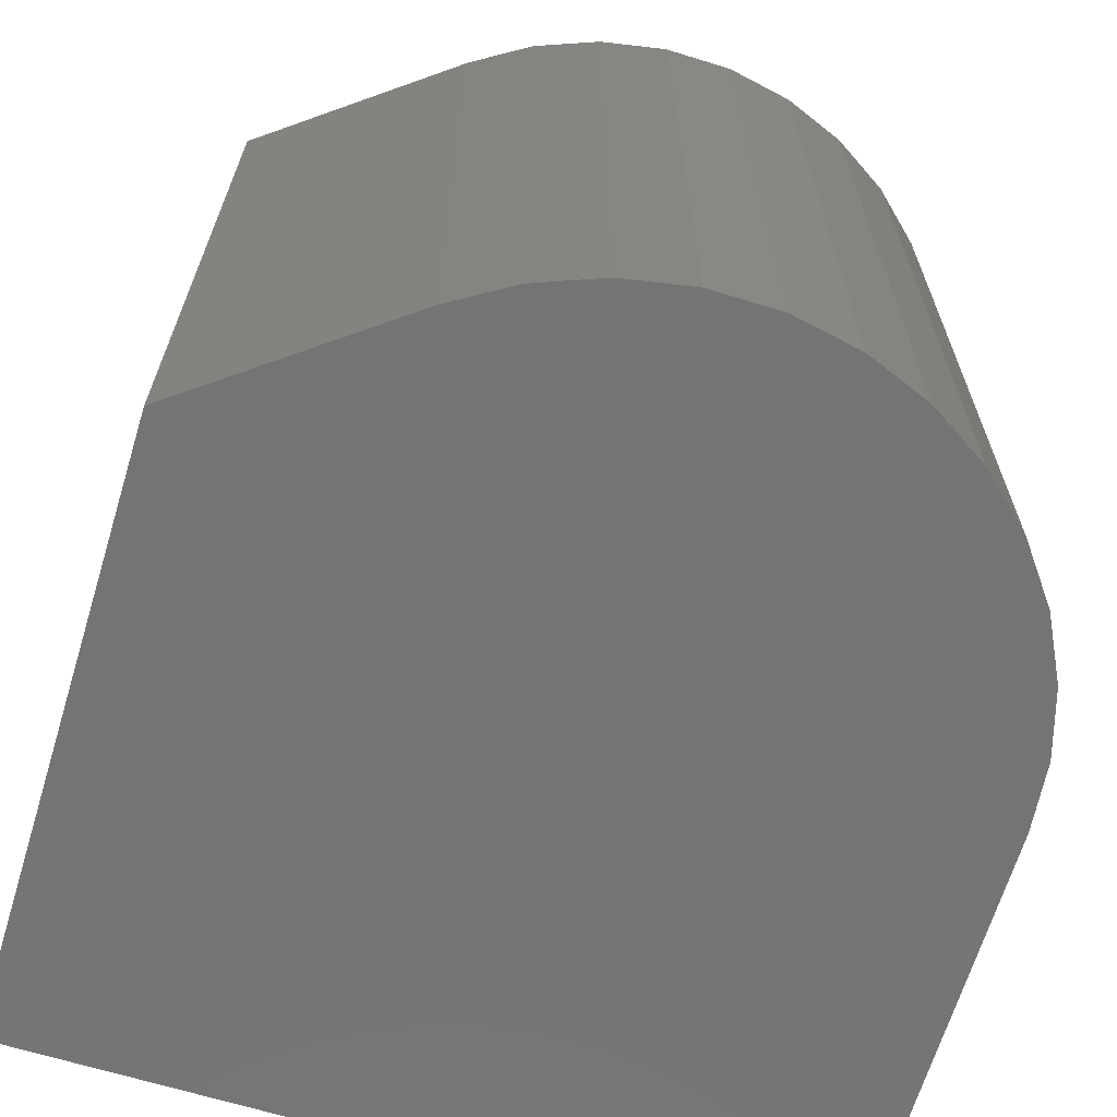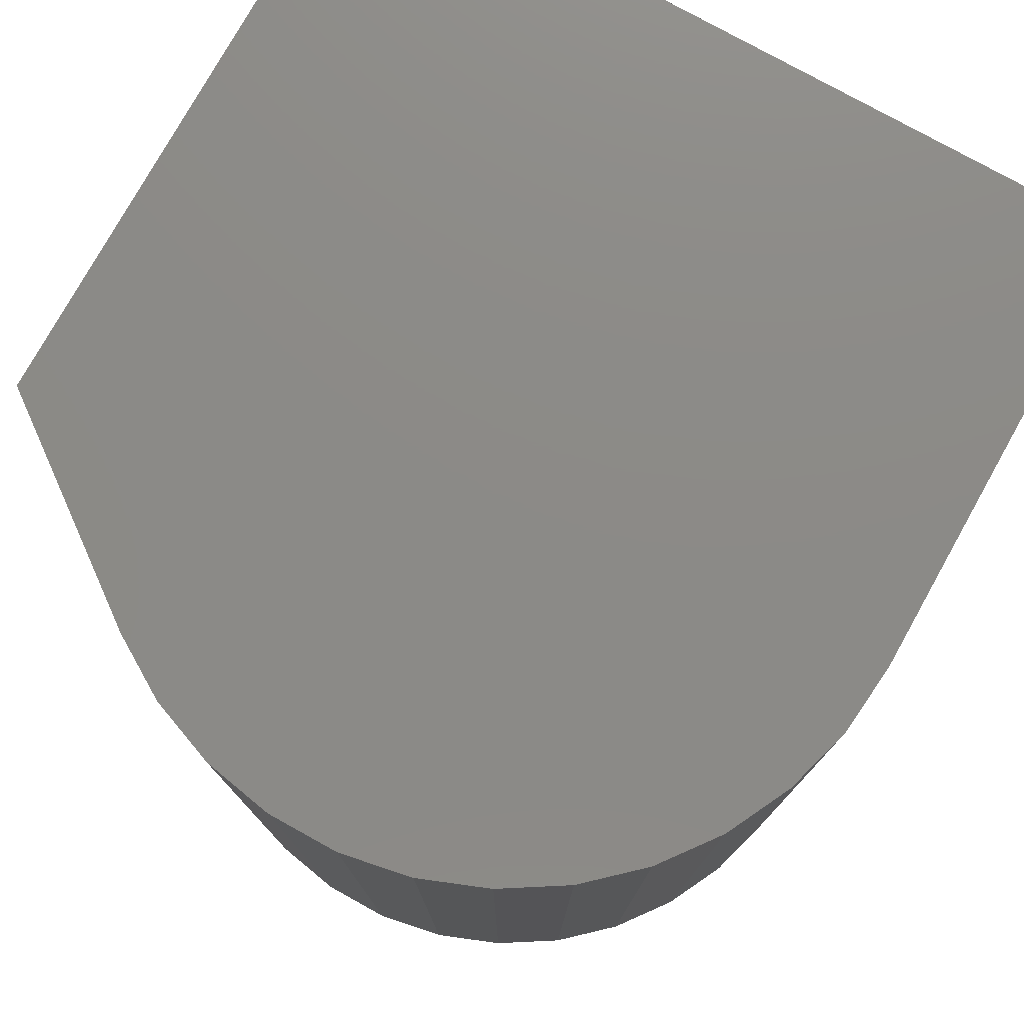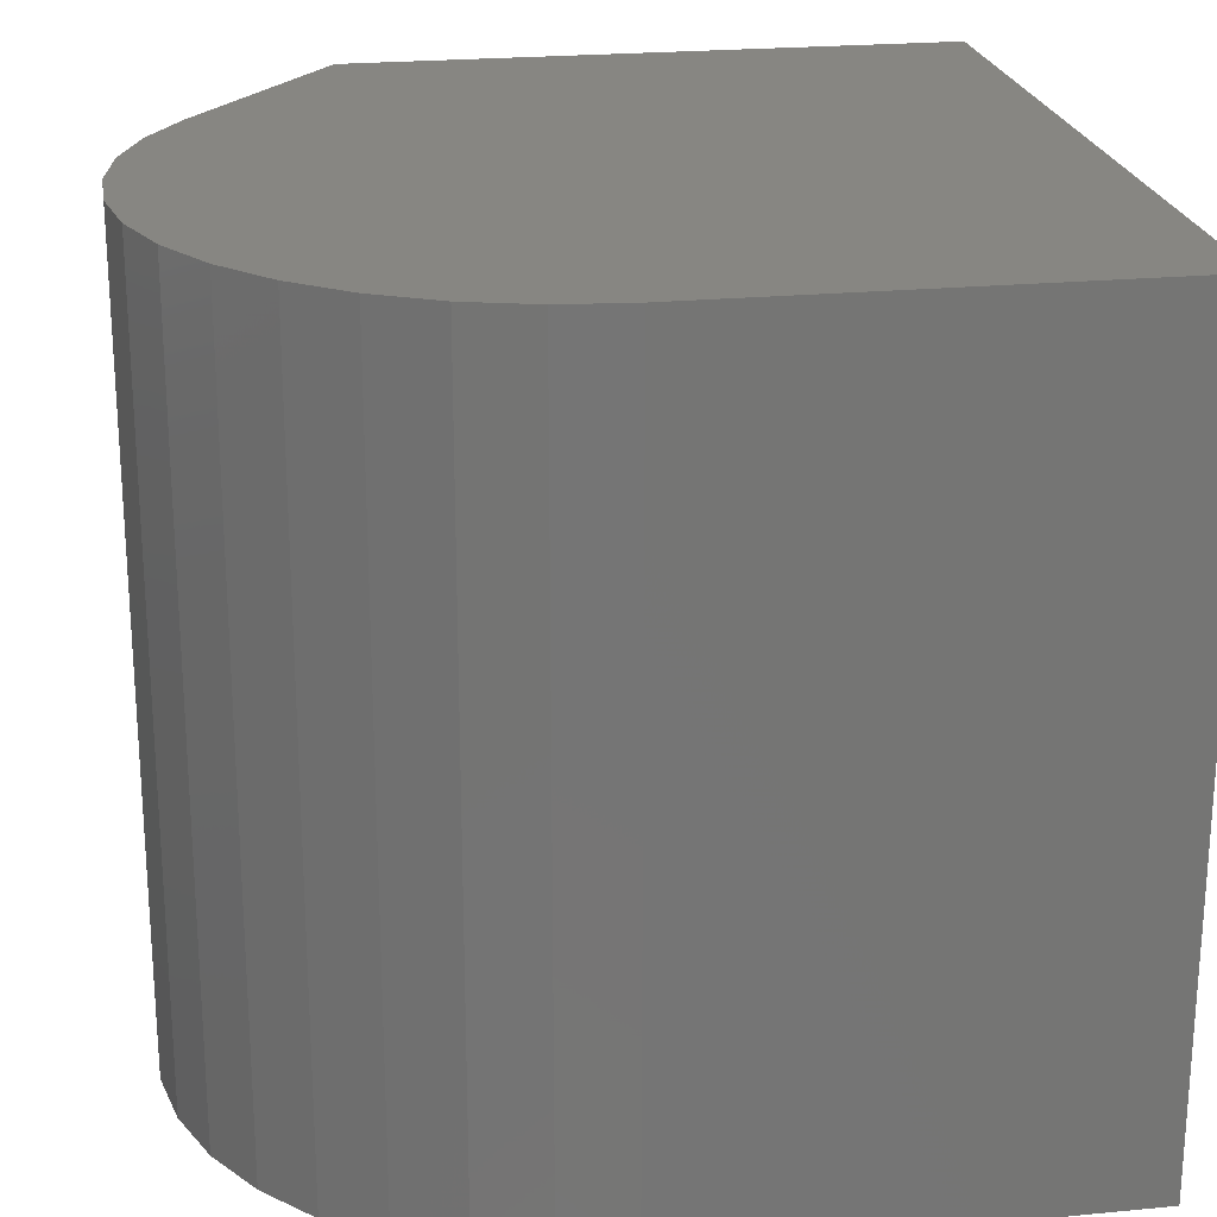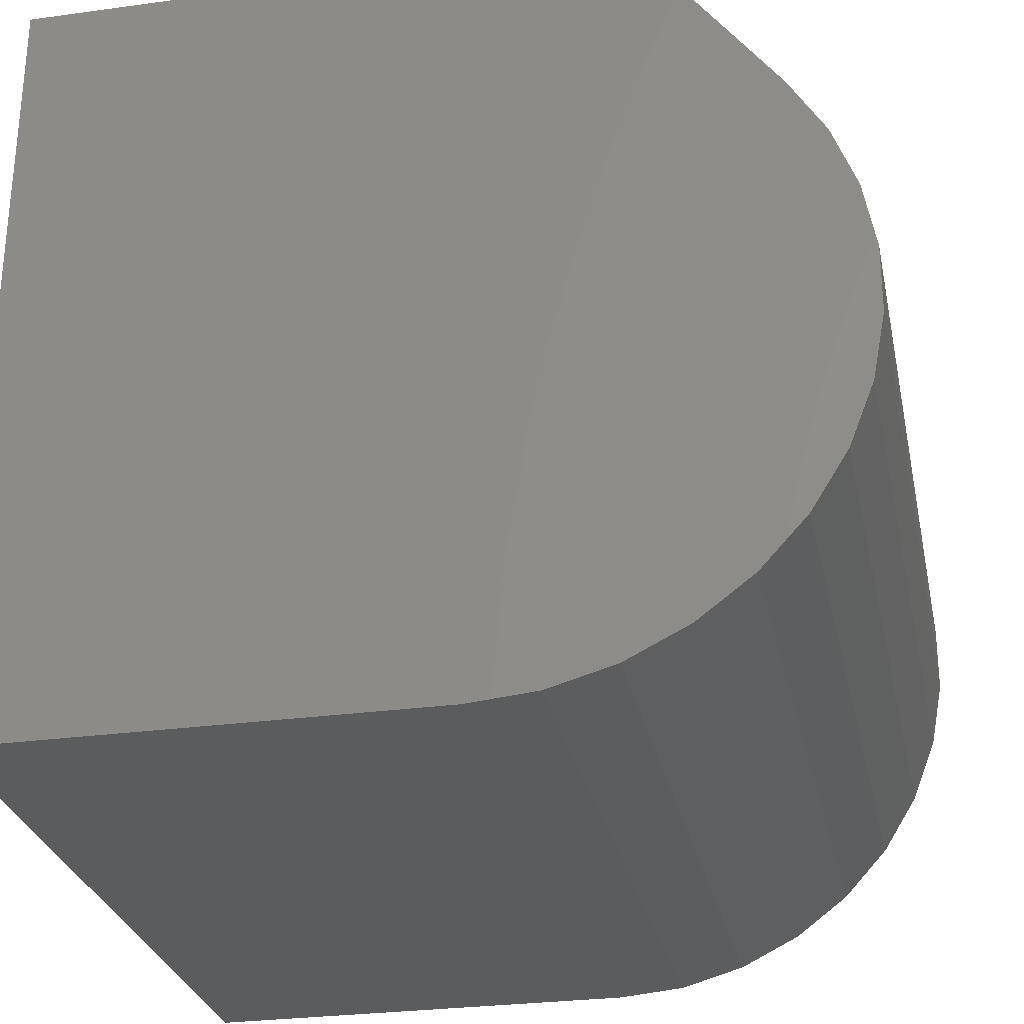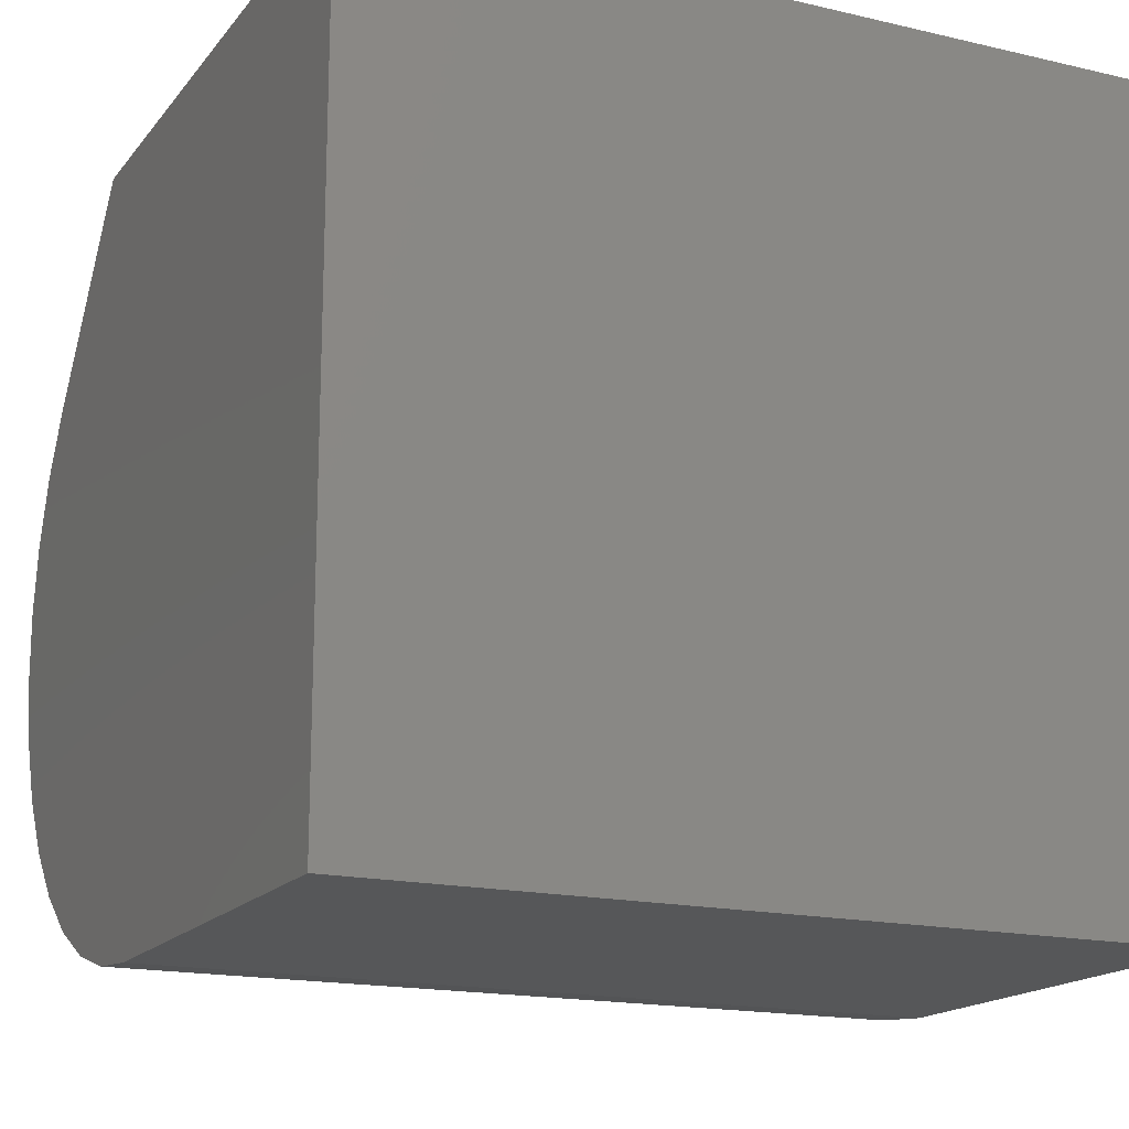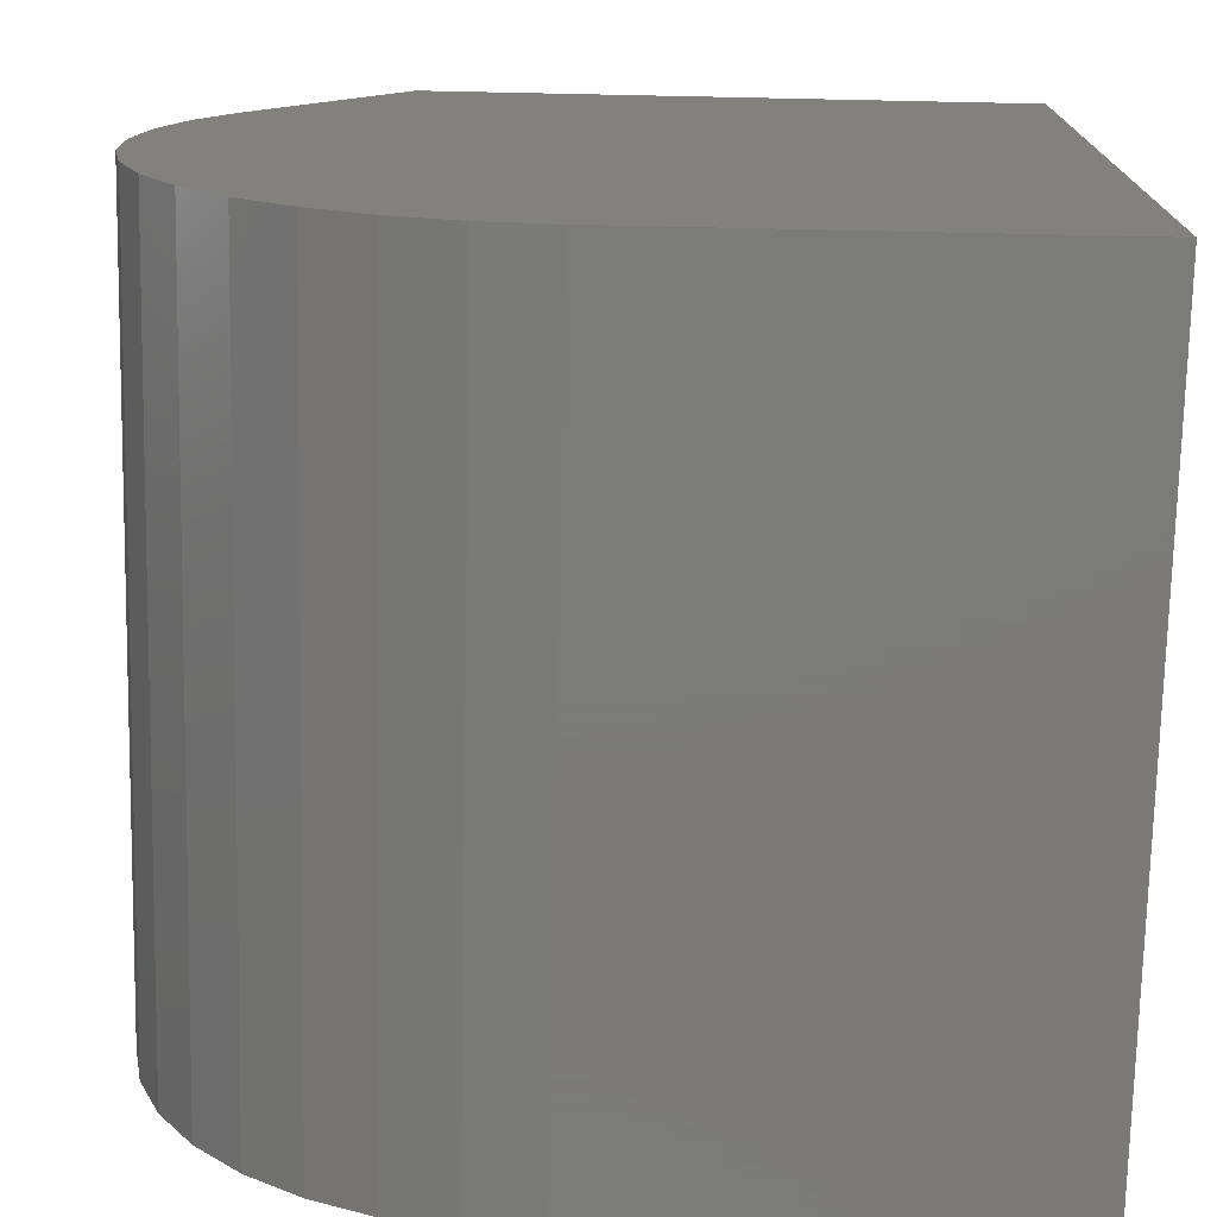
<metadata>
{"format":"stl","ext":"stl","renderer":"f3d","projection":"perspective","resolution":1024,"background":"white","views":[{"elev":-66.8,"azim":73.0,"up":"+Y"},{"elev":77.3,"azim":119.2,"up":"+Y"},{"elev":22.6,"azim":170.6,"up":"+Y"},{"elev":-28.4,"azim":11.7,"up":"+Z"},{"elev":-16.9,"azim":-115.3,"up":"+Z"},{"elev":-73.9,"azim":178.8,"up":"+Z"}]}
</metadata>
<code>
# stl→obj: 32 verts, 60 faces
v 0.2827 -0.25 -1.731e-17
v 0.3257 -0.25 0.00397
v 0 -0.25 0
v 3.046e-17 -0.25 0.4974
v 0.516 -0.25 0.2118
v 0.5162 -0.25 0.255
v 0.5085 -0.25 0.2974
v 0.4931 -0.25 0.3377
v 0.4706 -0.25 0.3745
v 0.3789 -0.25 0.4974
v 0.3672 -0.25 0.01574
v 0.4058 -0.25 0.03493
v 0.4403 -0.25 0.06086
v 0.4694 -0.25 0.09268
v 0.4922 -0.25 0.1293
v 0.5079 -0.25 0.1695
v 0 0.25 0
v 0.3257 0.25 0.00397
v 0.2827 0.25 -1.731e-17
v 3.046e-17 0.25 0.4974
v 0.3789 0.25 0.4974
v 0.4706 0.25 0.3745
v 0.4931 0.25 0.3377
v 0.5085 0.25 0.2974
v 0.5162 0.25 0.255
v 0.516 0.25 0.2118
v 0.5079 0.25 0.1695
v 0.4922 0.25 0.1293
v 0.4694 0.25 0.09268
v 0.4403 0.25 0.06086
v 0.4058 0.25 0.03493
v 0.3672 0.25 0.01574
f 1 2 3
f 4 3 5
f 4 5 6
f 4 6 7
f 4 7 8
f 4 8 9
f 4 9 10
f 5 3 2
f 5 2 11
f 5 11 12
f 5 12 13
f 5 13 14
f 5 14 15
f 5 15 16
f 17 18 19
f 20 21 22
f 20 22 23
f 20 23 24
f 20 24 25
f 20 25 26
f 20 26 17
f 26 27 28
f 26 28 29
f 26 29 30
f 26 30 31
f 26 31 32
f 26 32 18
f 26 18 17
f 9 22 10
f 10 22 21
f 3 17 1
f 1 17 19
f 22 9 23
f 23 9 8
f 23 8 24
f 24 8 7
f 24 7 25
f 25 7 6
f 25 6 26
f 26 6 5
f 26 5 27
f 27 5 16
f 27 16 28
f 28 16 15
f 28 15 29
f 29 15 14
f 29 14 30
f 30 14 13
f 30 13 31
f 31 13 12
f 31 12 32
f 32 12 11
f 32 11 18
f 18 11 2
f 18 2 19
f 19 2 1
f 20 17 4
f 4 17 3
f 21 20 10
f 10 20 4

</code>
